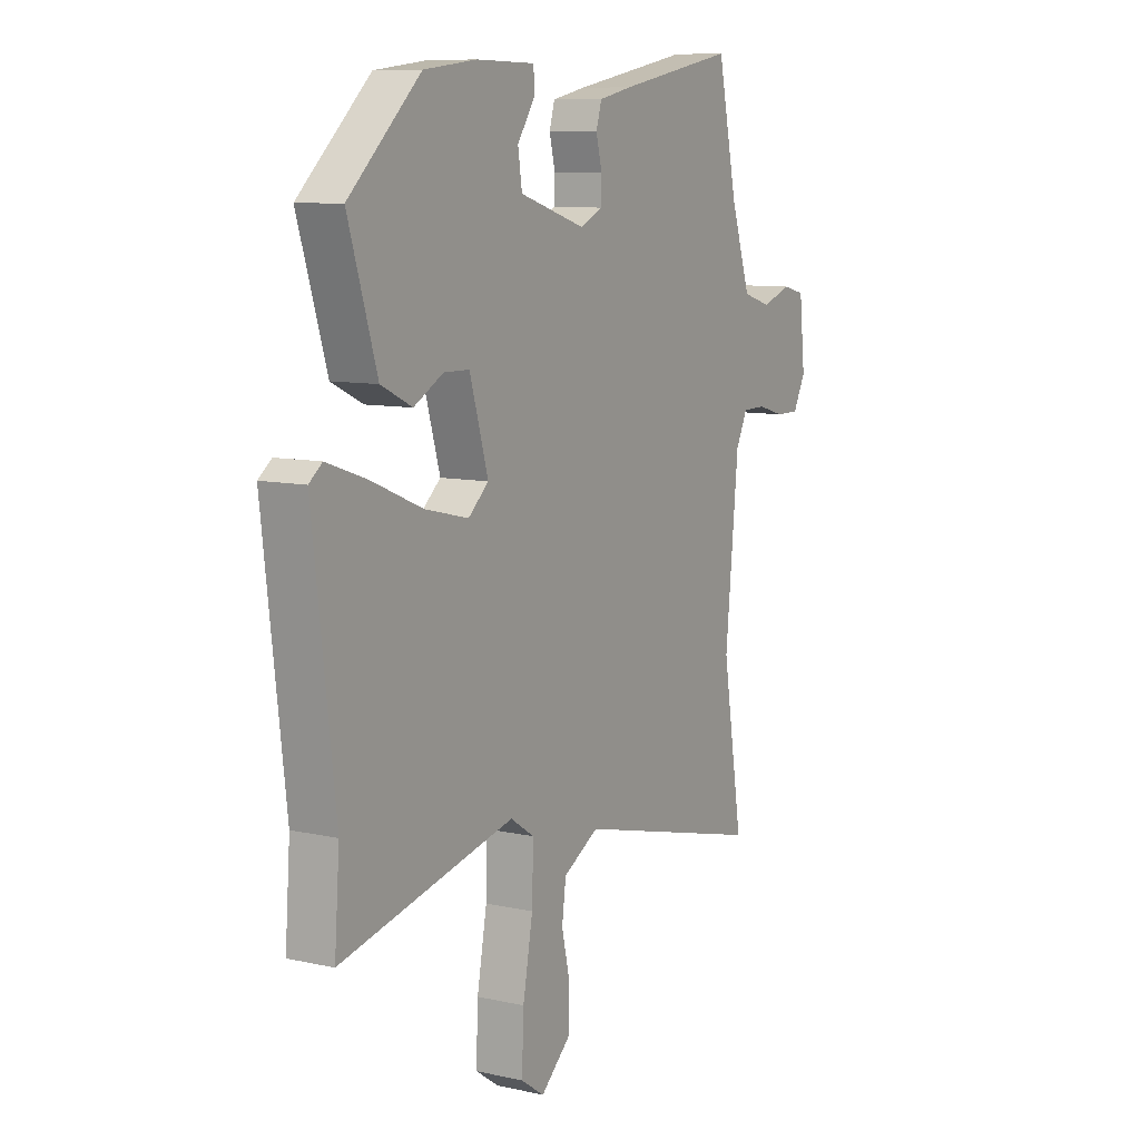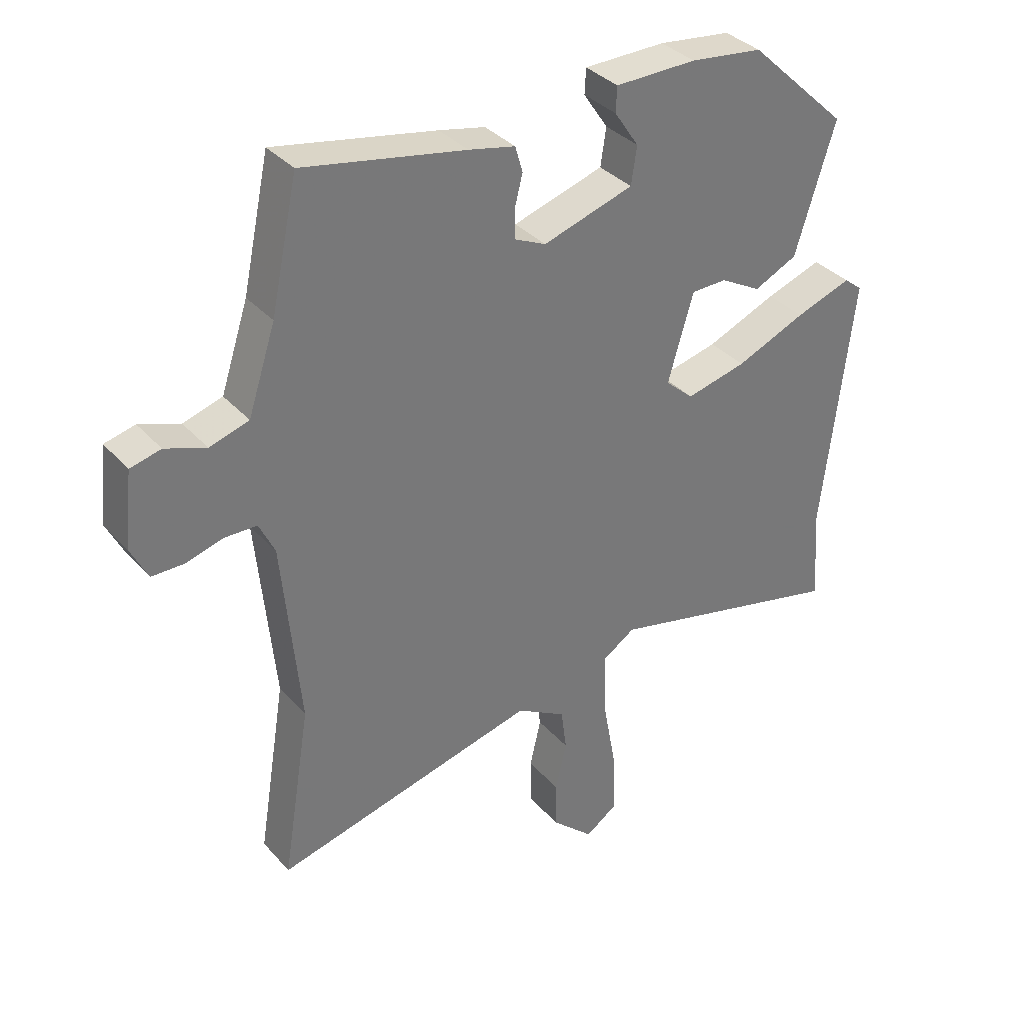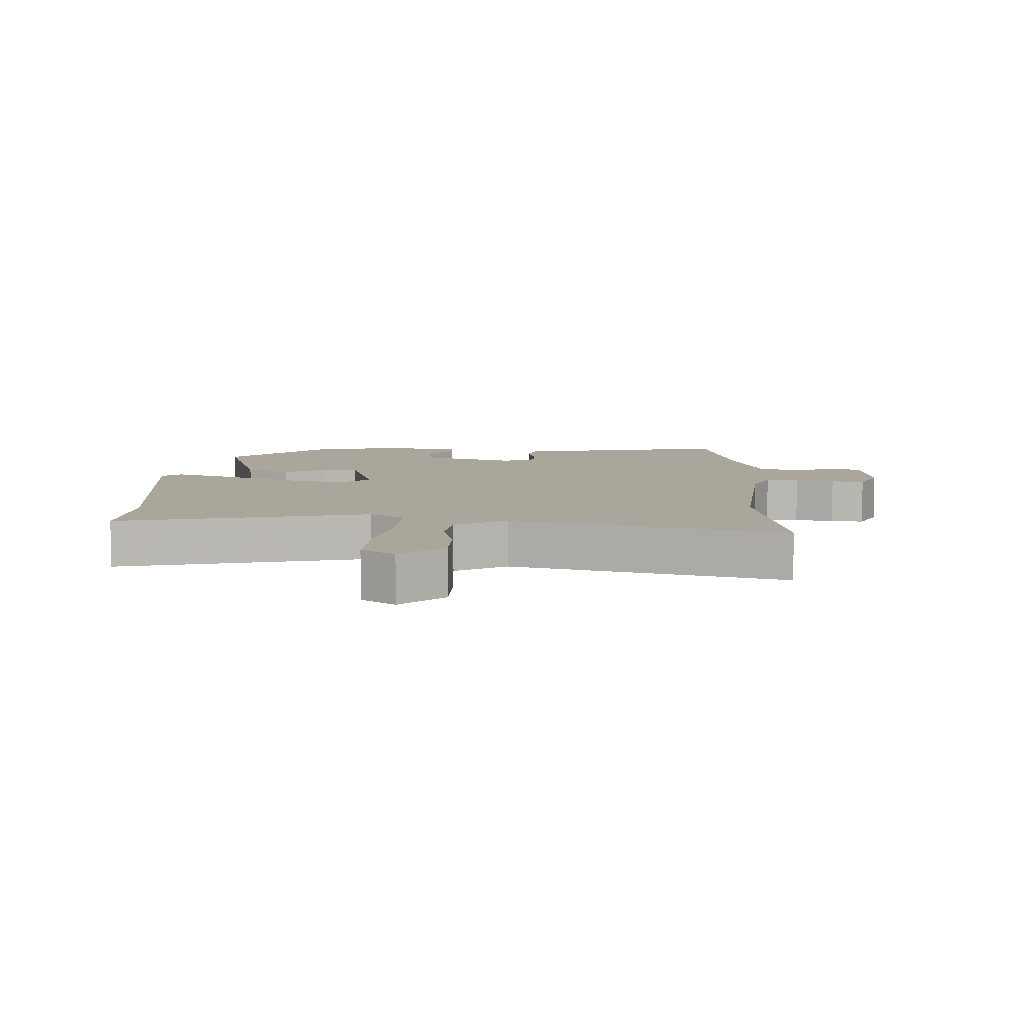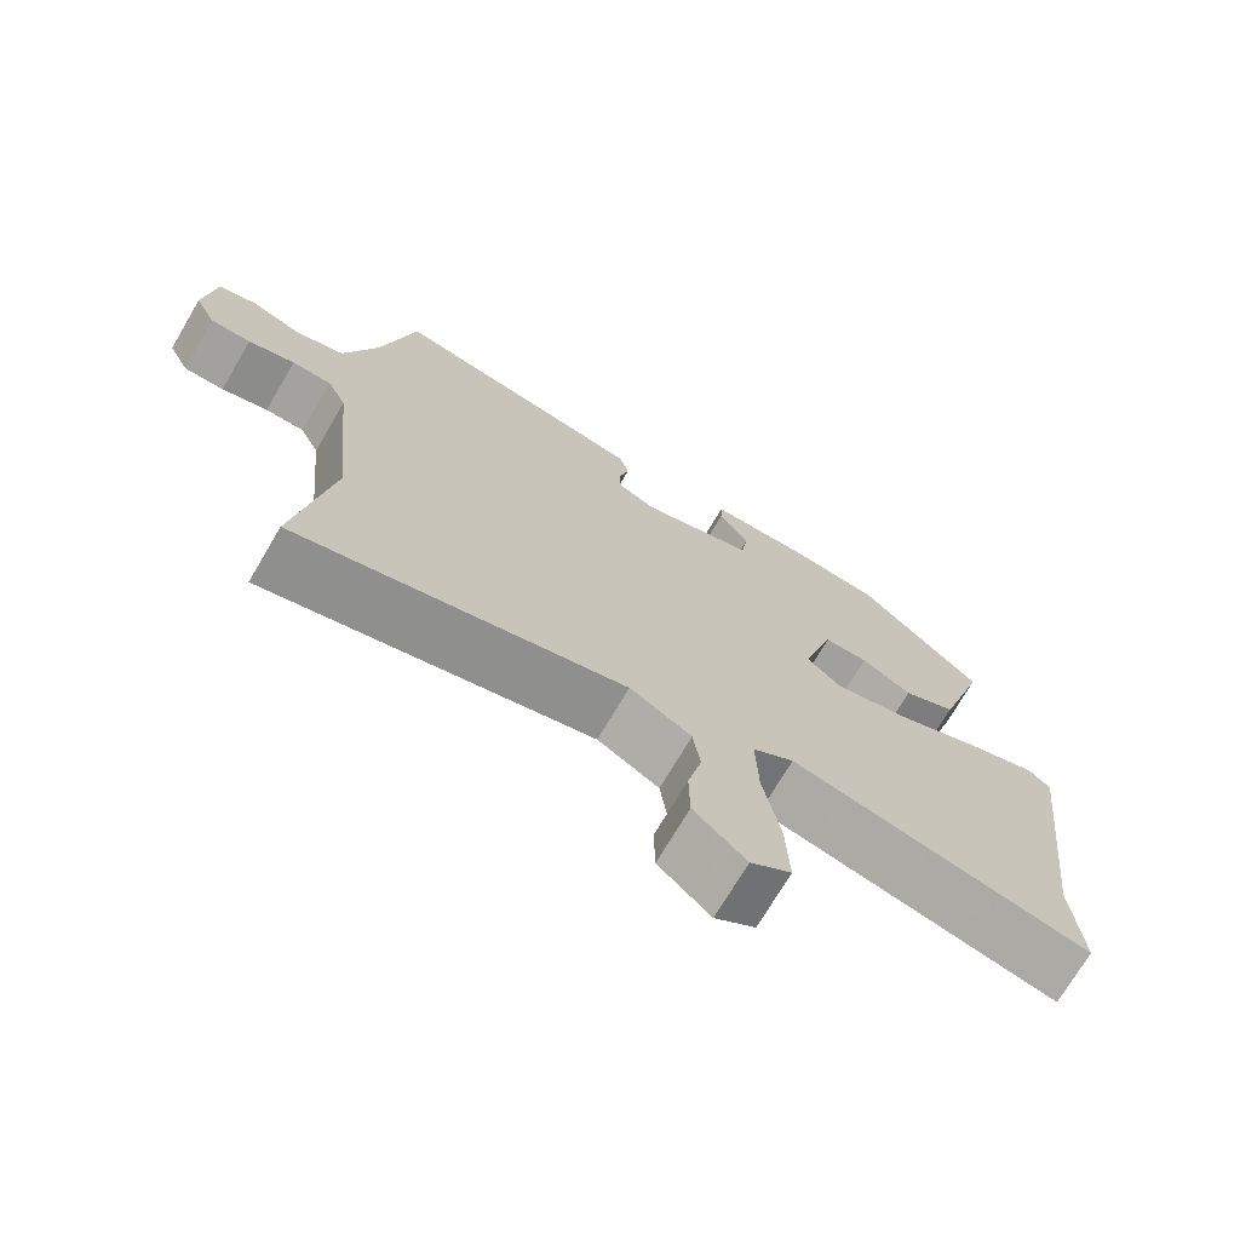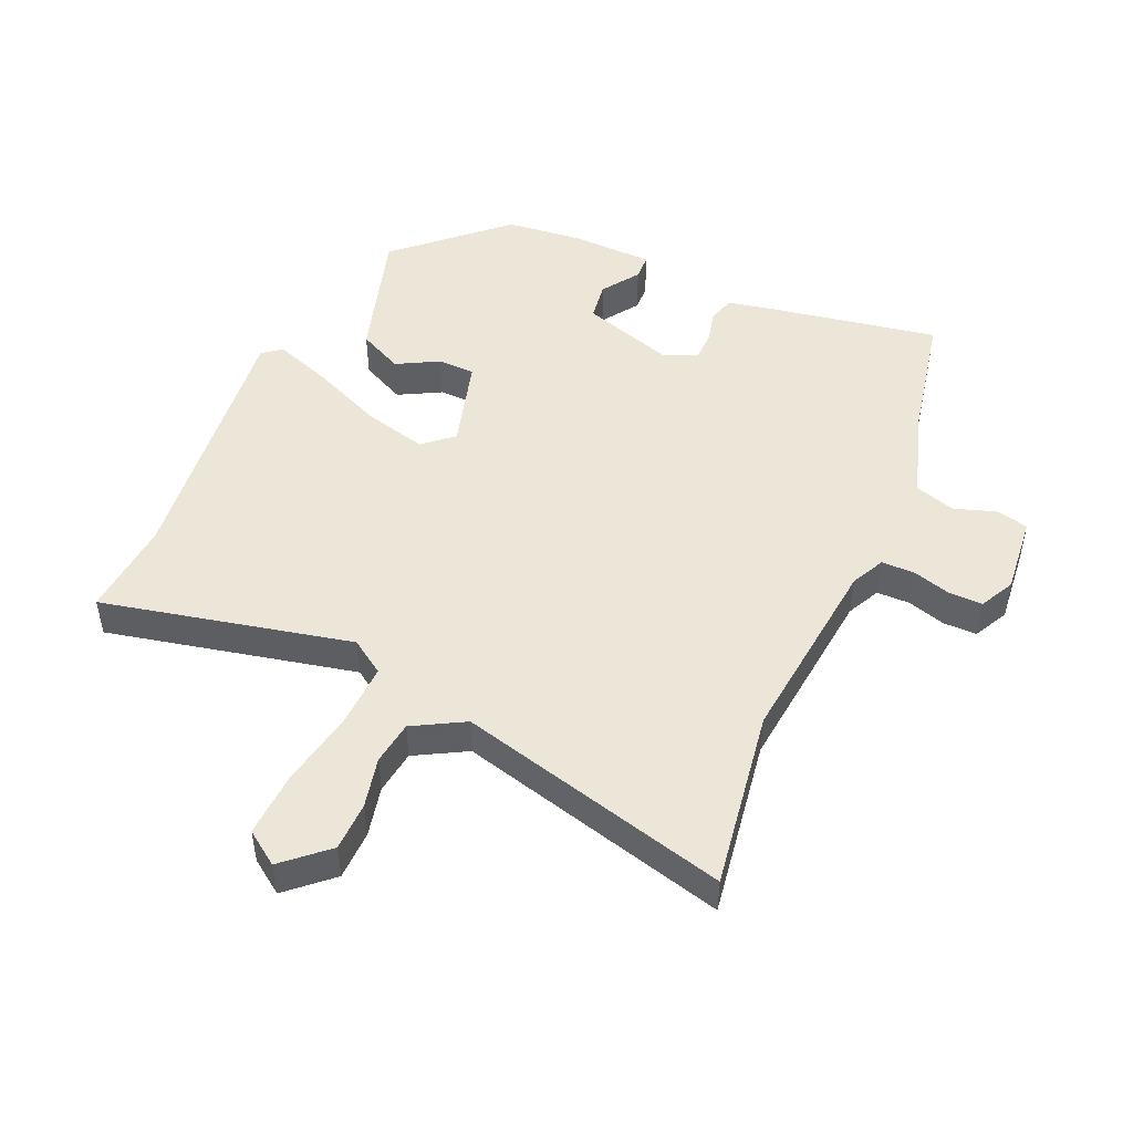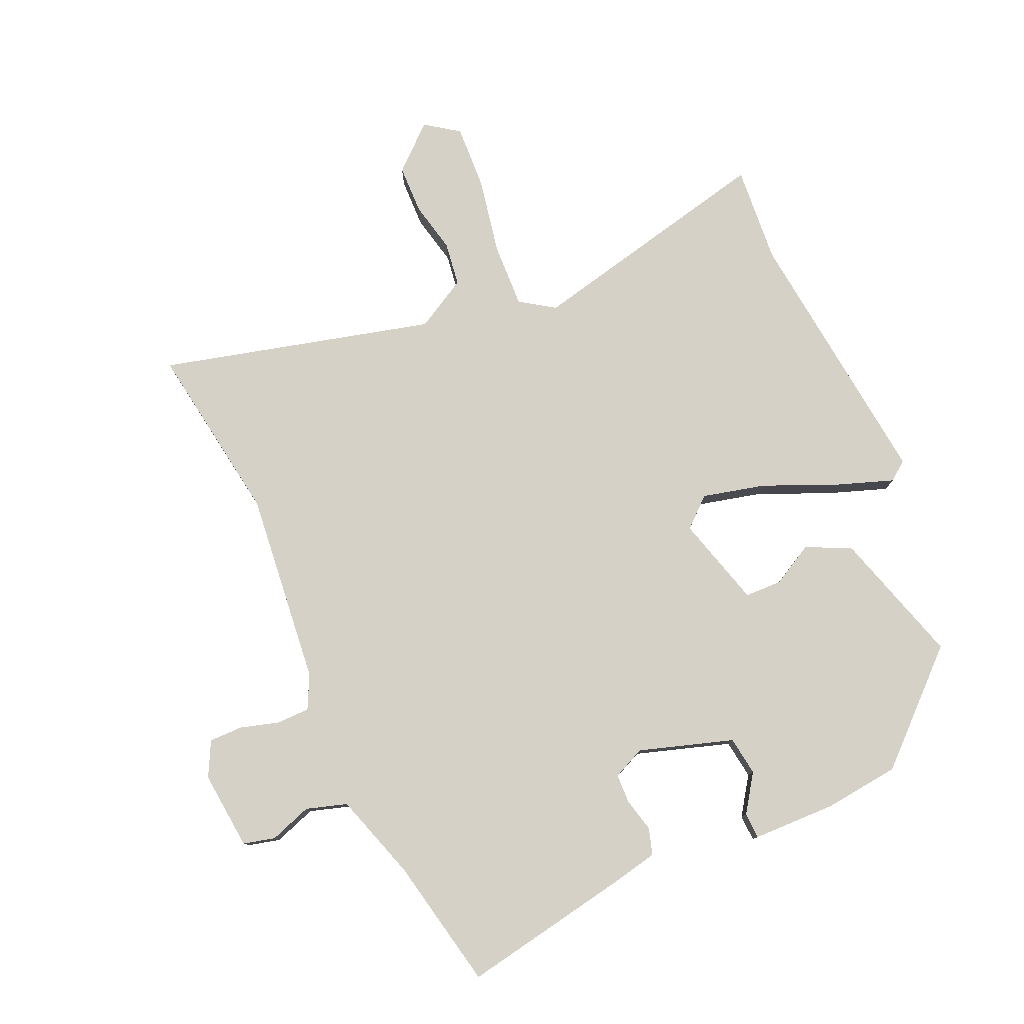
<metadata>
{"format":"obj","ext":"obj","renderer":"f3d","projection":"perspective","resolution":1024,"background":"white","views":[{"elev":9.3,"azim":120.5,"up":"+Z"},{"elev":34.8,"azim":-35.2,"up":"+Z"},{"elev":7.9,"azim":-177.5,"up":"+Y"},{"elev":-72.1,"azim":-30.5,"up":"+Z"},{"elev":48.9,"azim":-155.7,"up":"+Y"},{"elev":79.0,"azim":-23.5,"up":"+Y"}]}
</metadata>
<code>
v 0.305 0.07 0.477
v 0.464 0.07 0.328
v 0.4 0.07 0.122
v 0.331 0.07 0.089
v 0.266 0.07 0.125
v 0.209 0.07 0.124
v 0.168 0.07 -0.016
v 0.213 0.07 -0.056
v 0.31 0.07 -0.033
v 0.422 0.07 0.014
v 0.512 0.07 0.045
v 0.541 0.07 0.022
v 0.492 0.07 -0.391
v 0.503 0.07 -0.542
v 0.117 0.07 -0.452
v 0.064 0.07 -0.487
v 0.067 0.07 -0.586
v 0.089 0.07 -0.706
v 0.093 0.07 -0.806
v 0.041 0.07 -0.842
v -0.026 0.07 -0.781
v -0.027 0.07 -0.705
v -0.009 0.07 -0.627
v -0.018 0.07 -0.559
v -0.097 0.07 -0.514
v -0.519 0.07 -0.619
v -0.474 0.07 -0.341
v -0.503 0.07 -0.043
v -0.528 0.07 0.009
v -0.579 0.07 0.01
v -0.639 0.07 -0.007
v -0.691 0.07 -0.007
v -0.718 0.07 0.047
v -0.705 0.07 0.168
v -0.656 0.07 0.18
v -0.591 0.07 0.157
v -0.528 0.07 0.176
v -0.484 0.07 0.31
v -0.441 0.07 0.512
v -0.182 0.07 0.463
v -0.108 0.07 0.447
v -0.096 0.07 0.406
v -0.109 0.07 0.354
v -0.108 0.07 0.309
v -0.058 0.07 0.286
v 0.087 0.07 0.331
v 0.096 0.07 0.391
v 0.057 0.07 0.449
v 0.059 0.07 0.489
v 0.189 0.07 0.491
v 0.305 0 0.477
v 0.464 0 0.328
v 0.4 0 0.122
v 0.331 0 0.089
v 0.266 0 0.125
v 0.209 0 0.124
v 0.168 0 -0.016
v 0.213 0 -0.056
v 0.31 0 -0.033
v 0.422 0 0.014
v 0.512 0 0.045
v 0.541 0 0.022
v 0.492 0 -0.391
v 0.503 0 -0.542
v 0.117 0 -0.452
v 0.064 0 -0.487
v 0.067 0 -0.586
v 0.089 0 -0.706
v 0.093 0 -0.806
v 0.041 0 -0.842
v -0.026 0 -0.781
v -0.027 0 -0.705
v -0.009 0 -0.627
v -0.018 0 -0.559
v -0.097 0 -0.514
v -0.519 0 -0.619
v -0.474 0 -0.341
v -0.503 0 -0.043
v -0.528 0 0.009
v -0.579 0 0.01
v -0.639 0 -0.007
v -0.691 0 -0.007
v -0.718 0 0.047
v -0.705 0 0.168
v -0.656 0 0.18
v -0.591 0 0.157
v -0.528 0 0.176
v -0.484 0 0.31
v -0.441 0 0.512
v -0.182 0 0.463
v -0.108 0 0.447
v -0.096 0 0.406
v -0.109 0 0.354
v -0.108 0 0.309
v -0.058 0 0.286
v 0.087 0 0.331
v 0.096 0 0.391
v 0.057 0 0.449
v 0.059 0 0.489
v 0.189 0 0.491
f 2 3 4
f 1 2 4
f 50 1 4
f 49 50 4
f 48 49 4
f 47 48 4
f 46 47 4 5
f 45 46 5 6
f 44 45 6 7
f 41 42 43
f 40 41 43
f 39 40 43
f 38 39 43
f 37 38 43 44
f 34 35 36
f 33 34 36
f 32 33 36
f 31 32 36
f 30 31 36
f 29 30 36 37
f 37 44 7
f 29 37 7
f 28 29 7
f 25 26 27
f 21 22 23
f 20 21 23
f 19 20 23
f 18 19 23
f 17 18 23
f 16 17 23 24
f 13 14 15
f 12 13 15
f 11 12 15
f 10 11 15
f 9 10 15
f 8 9 15 16
f 7 8 16
f 28 7 16
f 27 28 16
f 25 27 16
f 16 24 25
f 54 53 52
f 54 52 51
f 54 51 100
f 54 100 99
f 54 99 98
f 54 98 97
f 55 54 97 96
f 56 55 96 95
f 57 56 95 94
f 93 92 91
f 93 91 90
f 93 90 89
f 93 89 88
f 94 93 88 87
f 86 85 84
f 86 84 83
f 86 83 82
f 86 82 81
f 86 81 80
f 87 86 80 79
f 57 94 87
f 57 87 79
f 57 79 78
f 77 76 75
f 73 72 71
f 73 71 70
f 73 70 69
f 73 69 68
f 73 68 67
f 74 73 67 66
f 65 64 63
f 65 63 62
f 65 62 61
f 65 61 60
f 65 60 59
f 66 65 59 58
f 66 58 57
f 66 57 78
f 66 78 77
f 66 77 75
f 75 74 66
f 1 51 52 2
f 2 52 53 3
f 3 53 54 4
f 4 54 55 5
f 5 55 56 6
f 6 56 57 7
f 7 57 58 8
f 8 58 59 9
f 9 59 60 10
f 10 60 61 11
f 11 61 62 12
f 12 62 63 13
f 13 63 64 14
f 14 64 65 15
f 15 65 66 16
f 16 66 67 17
f 17 67 68 18
f 18 68 69 19
f 19 69 70 20
f 20 70 71 21
f 21 71 72 22
f 22 72 73 23
f 23 73 74 24
f 24 74 75 25
f 25 75 76 26
f 26 76 77 27
f 27 77 78 28
f 28 78 79 29
f 29 79 80 30
f 30 80 81 31
f 31 81 82 32
f 32 82 83 33
f 33 83 84 34
f 34 84 85 35
f 35 85 86 36
f 36 86 87 37
f 37 87 88 38
f 38 88 89 39
f 39 89 90 40
f 40 90 91 41
f 41 91 92 42
f 42 92 93 43
f 43 93 94 44
f 44 94 95 45
f 45 95 96 46
f 46 96 97 47
f 47 97 98 48
f 48 98 99 49
f 49 99 100 50
f 50 100 51 1

</code>
